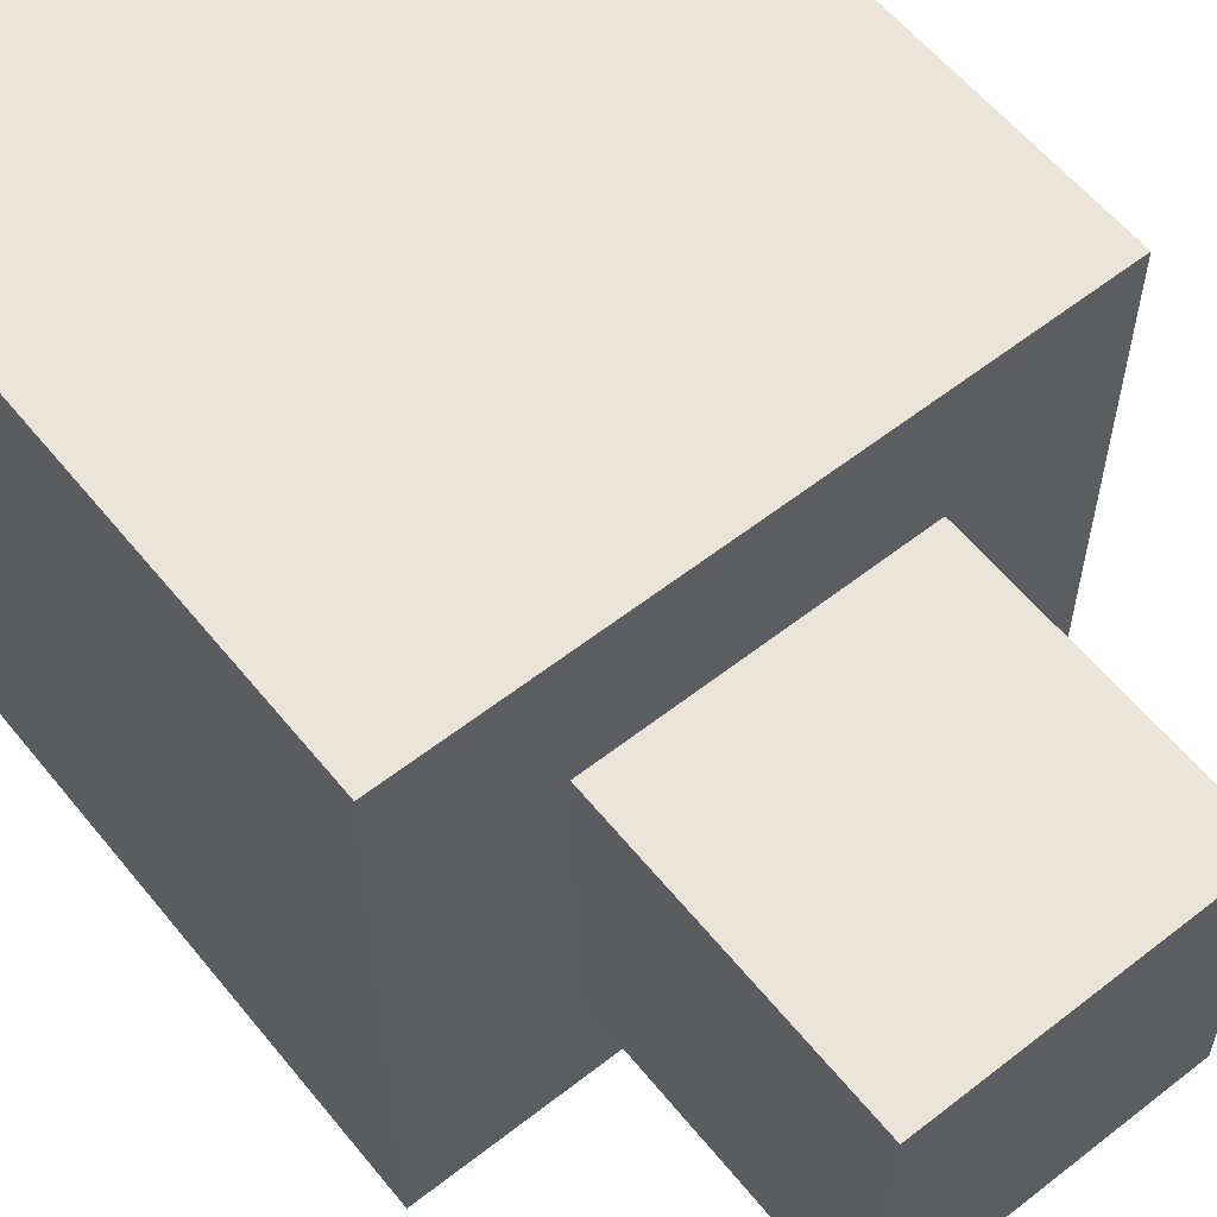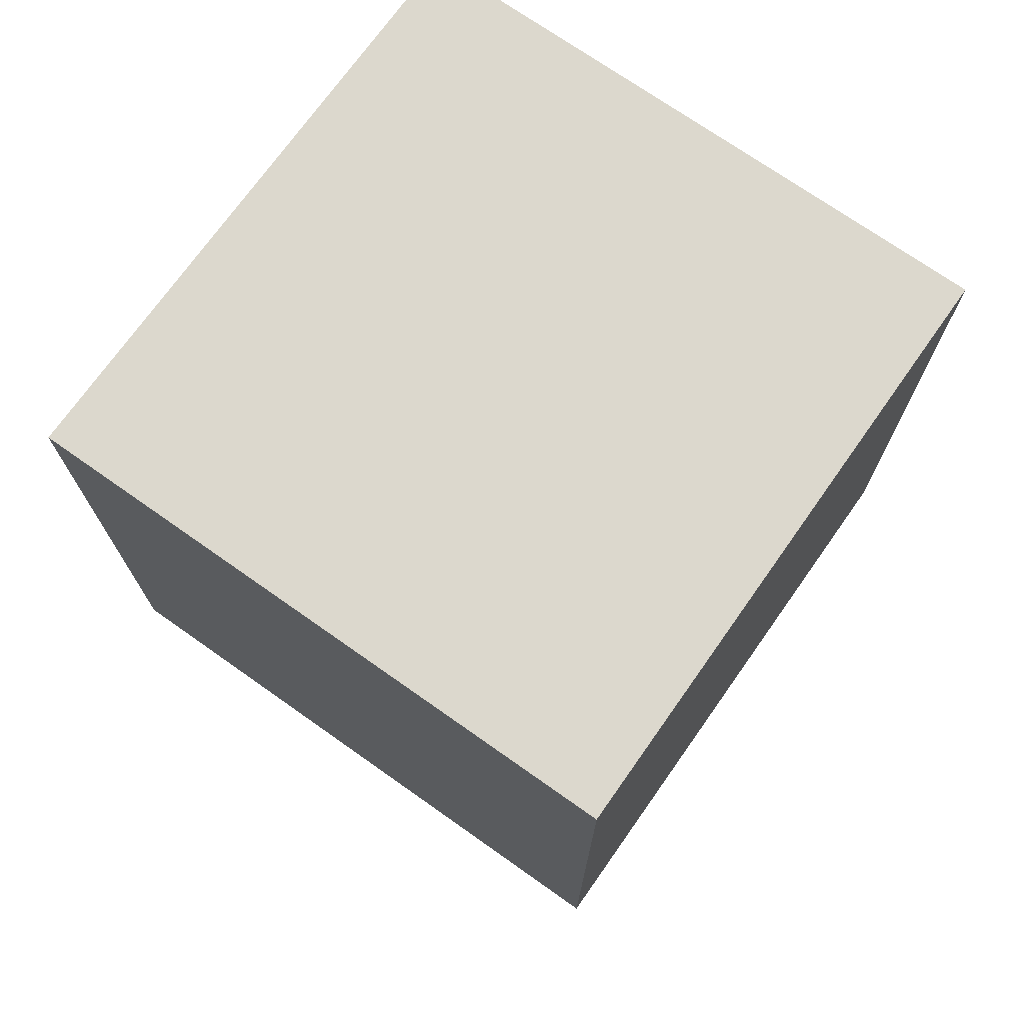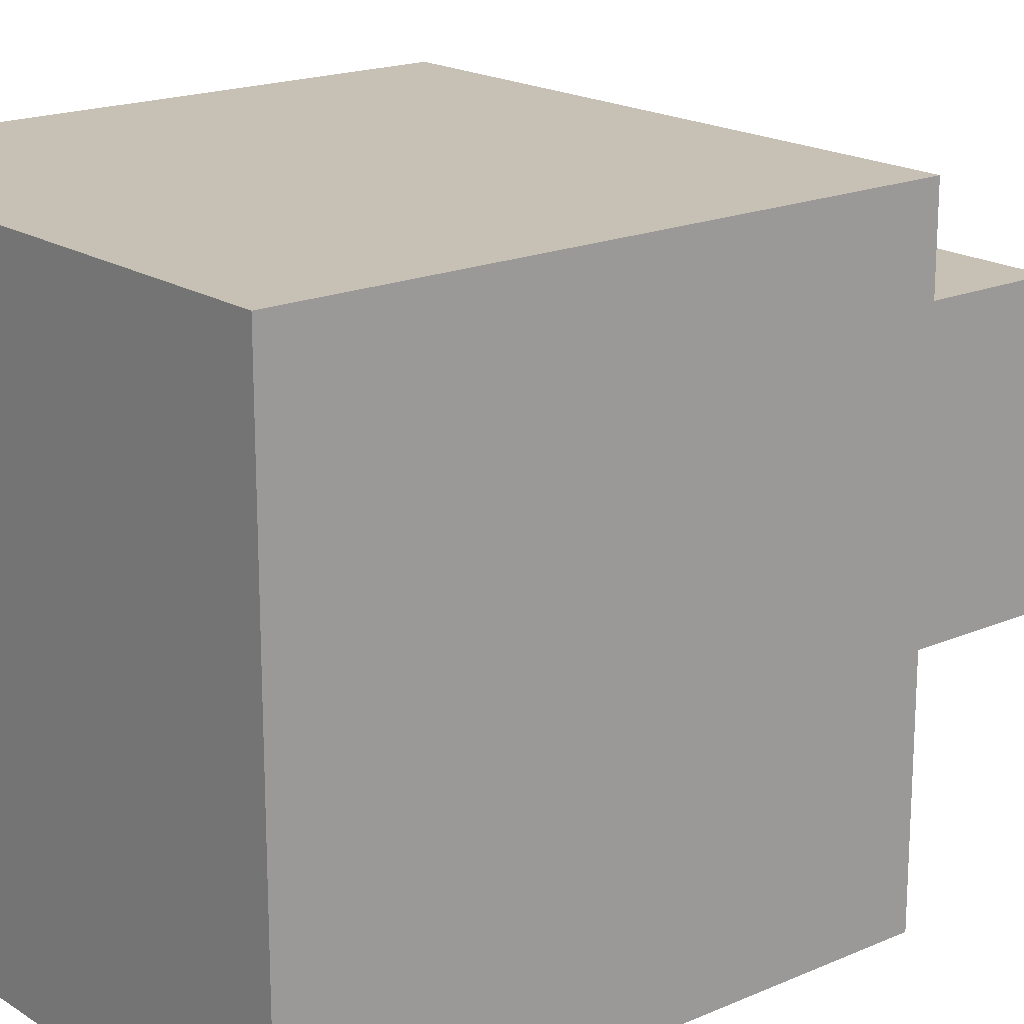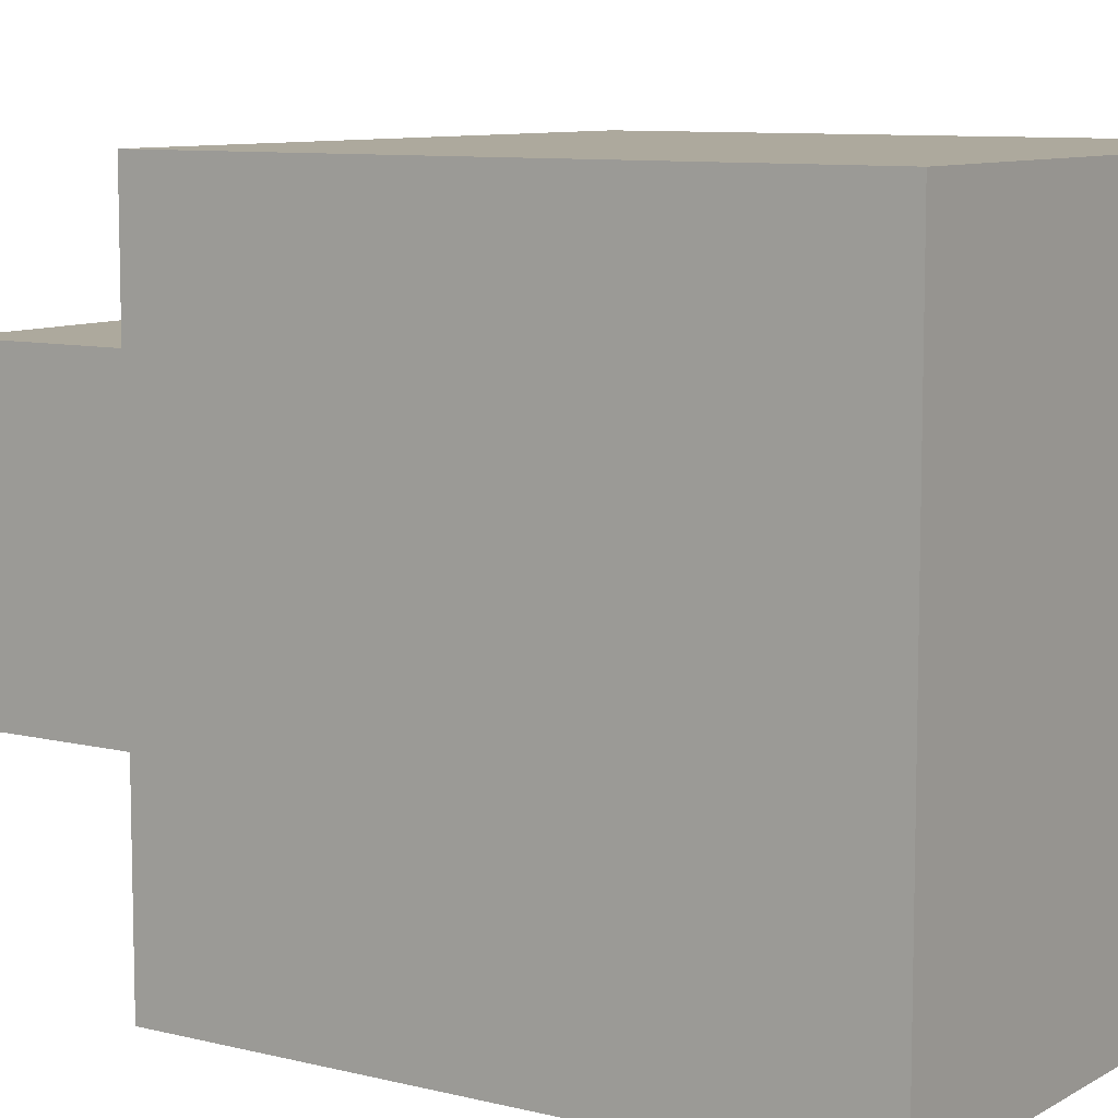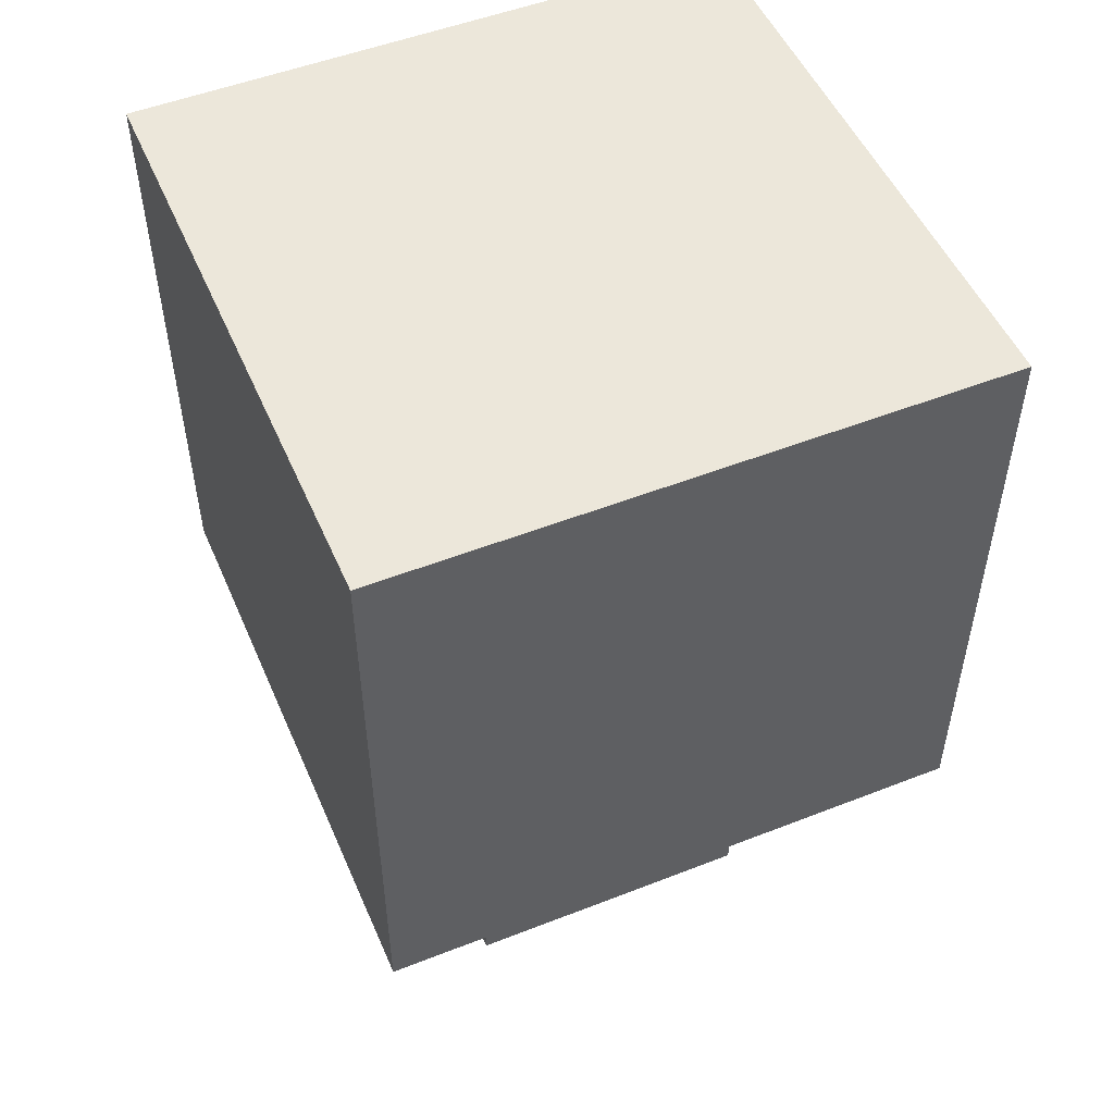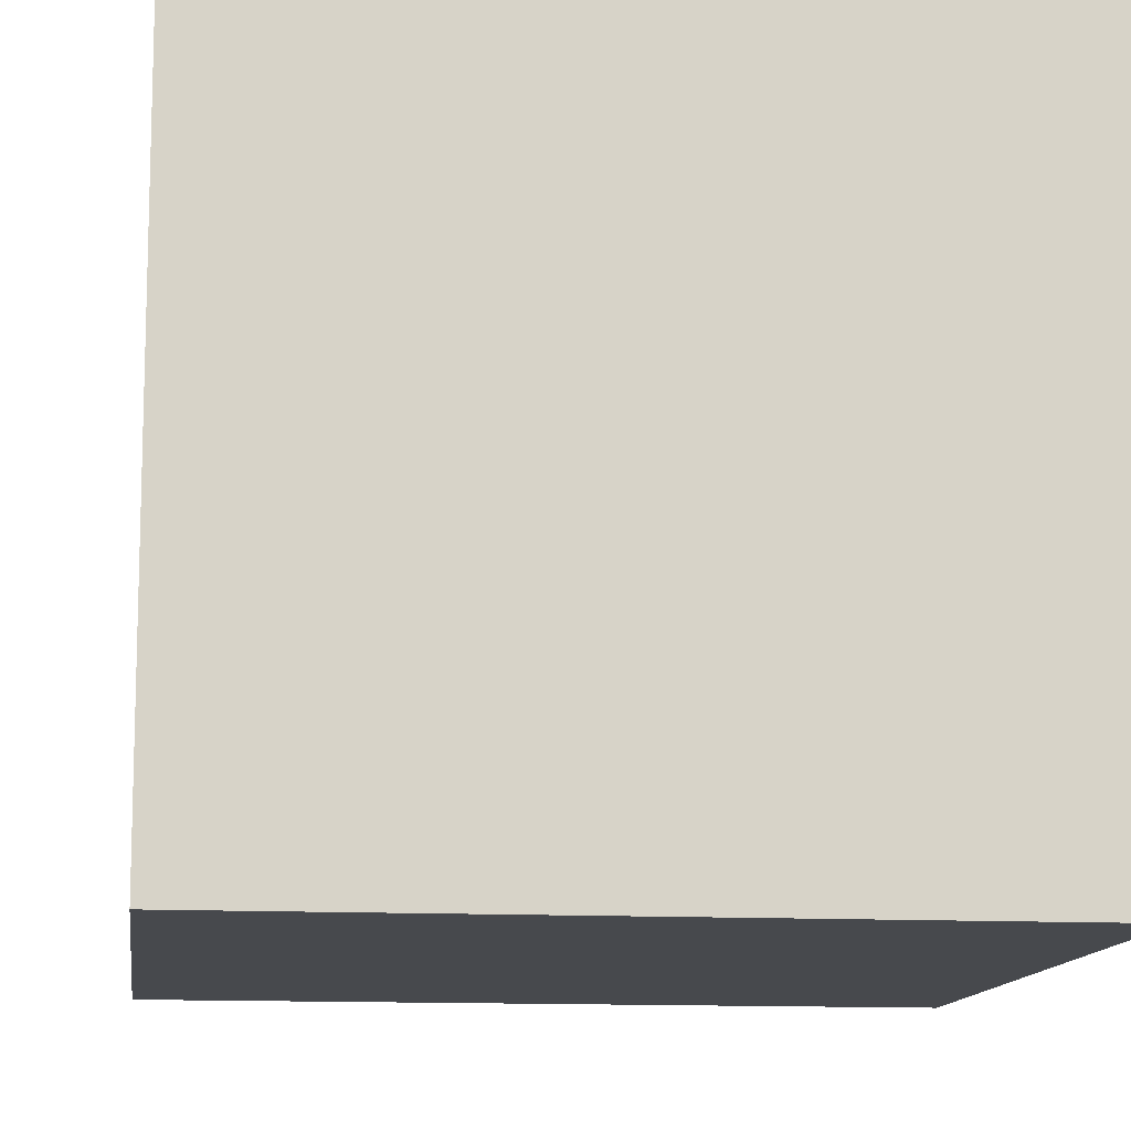
<metadata>
{"format":"obj","ext":"obj","renderer":"f3d","projection":"perspective","resolution":1024,"background":"white","views":[{"elev":58.9,"azim":141.2,"up":"+Y"},{"elev":72.4,"azim":-54.8,"up":"+Z"},{"elev":18.5,"azim":50.4,"up":"+Y"},{"elev":8.8,"azim":-56.1,"up":"+Y"},{"elev":51.3,"azim":156.9,"up":"+Z"},{"elev":-12.2,"azim":-7.1,"up":"+Y"}]}
</metadata>
<code>
g animal-29
v -4 0 6
v -4 0 4
v -4 0 -2
v -4 1 -0
v -4 1 -1
v -4 2 6
v -4 2 4
v -4 2 1
v -4 2 -0
v -4 2 -1
v -4 2 -2
v -4 3 6
v -4 3 5
v -4 3 1
v -4 3 -0
v -4 3 -1
v -4 3 -2
v -4 4 5
v -4 4 4
v -4 4 2
v -4 4 1
v -4 4 -0
v -4 4 -1
v -4 4 -2
v -4 5 3
v -4 5 2
v -4 5 1
v -4 5 -0
v -4 5 -1
v -4 5 -2
v -4 6 4
v -4 6 3
v -4 6 2
v -4 6 1
v -4 6 -0
v -4 6 -1
v -4 6 -2
v -4 7 1
v -4 7 -0
v -4 7 -1
v -4 7 -2
v -4 8 6
v -4 8 -2
v -2 2 -2
v -2 2 -6
v -2 3 -2
v -2 3 -6
v -2 4 -2
v -2 4 -6
v -2 5 -2
v -2 5 -6
v -2 6 -2
v -2 6 -6
v 2 2 -2
v 2 2 -6
v 2 3 -2
v 2 3 -6
v 2 4 -2
v 2 4 -6
v 2 5 -2
v 2 5 -6
v 2 6 -2
v 2 6 -6
v 4 0 6
v 4 0 4
v 4 0 -2
v 4 1 -0
v 4 1 -1
v 4 2 6
v 4 2 4
v 4 2 1
v 4 2 -0
v 4 2 -1
v 4 2 -2
v 4 3 6
v 4 3 5
v 4 3 1
v 4 3 -0
v 4 3 -1
v 4 3 -2
v 4 4 5
v 4 4 4
v 4 4 2
v 4 4 1
v 4 4 -0
v 4 4 -1
v 4 4 -2
v 4 5 3
v 4 5 2
v 4 5 1
v 4 5 -0
v 4 5 -1
v 4 5 -2
v 4 6 4
v 4 6 3
v 4 6 2
v 4 6 1
v 4 6 -0
v 4 6 -1
v 4 6 -2
v 4 7 1
v 4 7 -0
v 4 7 -1
v 4 7 -2
v 4 8 6
v 4 8 -2
v -4 0 6
v -4 2 6
v -4 3 6
v -4 8 6
v 4 0 6
v 4 2 6
v 4 3 6
v 4 8 6
v -4 0 -2
v -4 2 -2
v -4 3 -2
v -4 4 -2
v -4 5 -2
v -4 6 -2
v -4 7 -2
v -4 8 -2
v -3 2 -2
v -3 3 -2
v -3 4 -2
v -3 5 -2
v -3 6 -2
v -3 7 -2
v -2 2 -2
v -2 3 -2
v -2 4 -2
v -2 5 -2
v -2 6 -2
v 2 2 -2
v 2 3 -2
v 2 4 -2
v 2 5 -2
v 2 6 -2
v 3 2 -2
v 3 3 -2
v 3 4 -2
v 3 5 -2
v 3 6 -2
v 3 7 -2
v 4 0 -2
v 4 2 -2
v 4 3 -2
v 4 4 -2
v 4 5 -2
v 4 6 -2
v 4 7 -2
v 4 8 -2
v -2 2 -6
v -2 3 -6
v -2 4 -6
v -2 5 -6
v -2 6 -6
v 2 2 -6
v 2 3 -6
v 2 4 -6
v 2 5 -6
v 2 6 -6
v -4 0 6
v 4 0 6
v -4 0 4
v 4 0 4
v -4 0 -2
v 4 0 -2
v -2 2 -2
v 2 2 -2
v -2 2 -6
v 2 2 -6
v -2 6 -2
v 2 6 -2
v -2 6 -6
v 2 6 -6
v -4 8 6
v 4 8 6
v -4 8 -2
v 4 8 -2
f 4 3 2
f 5 3 4
f 6 2 1
f 7 4 2
f 7 2 6
f 8 4 7
f 9 5 4
f 9 4 8
f 10 3 5
f 10 5 9
f 11 3 10
f 12 7 6
f 13 7 12
f 14 9 8
f 14 8 7
f 15 10 9
f 15 9 14
f 16 11 10
f 16 10 15
f 17 11 16
f 18 7 13
f 18 13 12
f 19 14 7
f 19 7 18
f 19 15 14
f 20 15 19
f 21 15 20
f 22 16 15
f 22 15 21
f 23 17 16
f 23 16 22
f 24 17 23
f 25 20 19
f 26 21 20
f 26 20 25
f 27 22 21
f 27 21 26
f 28 23 22
f 28 22 27
f 29 24 23
f 29 23 28
f 30 24 29
f 31 25 19
f 31 19 18
f 32 26 25
f 32 25 31
f 33 27 26
f 33 26 32
f 33 28 27
f 34 28 33
f 35 29 28
f 35 28 34
f 36 30 29
f 36 29 35
f 37 30 36
f 38 35 34
f 38 32 31
f 38 34 33
f 38 33 32
f 39 36 35
f 39 35 38
f 40 37 36
f 40 36 39
f 41 37 40
f 42 31 18
f 42 18 12
f 42 41 40
f 42 40 39
f 42 38 31
f 42 39 38
f 43 41 42
f 46 45 44
f 47 45 46
f 48 47 46
f 49 47 48
f 50 49 48
f 51 49 50
f 52 51 50
f 53 51 52
f 54 55 56
f 56 55 57
f 56 57 58
f 58 57 59
f 58 59 60
f 60 59 61
f 60 61 62
f 62 61 63
f 65 66 67
f 67 66 68
f 64 65 69
f 65 67 70
f 69 65 70
f 70 67 71
f 67 68 72
f 71 67 72
f 68 66 73
f 72 68 73
f 73 66 74
f 69 70 75
f 75 70 76
f 71 72 77
f 70 71 77
f 72 73 78
f 77 72 78
f 73 74 79
f 78 73 79
f 79 74 80
f 76 70 81
f 75 76 81
f 70 77 82
f 81 70 82
f 77 78 82
f 82 78 83
f 83 78 84
f 78 79 85
f 84 78 85
f 79 80 86
f 85 79 86
f 86 80 87
f 82 83 88
f 83 84 89
f 88 83 89
f 84 85 90
f 89 84 90
f 85 86 91
f 90 85 91
f 86 87 92
f 91 86 92
f 92 87 93
f 82 88 94
f 81 82 94
f 88 89 95
f 94 88 95
f 89 90 96
f 95 89 96
f 90 91 96
f 96 91 97
f 91 92 98
f 97 91 98
f 92 93 99
f 98 92 99
f 99 93 100
f 97 98 101
f 94 95 101
f 96 97 101
f 95 96 101
f 98 99 102
f 101 98 102
f 99 100 103
f 102 99 103
f 103 100 104
f 81 94 105
f 75 81 105
f 103 104 105
f 102 103 105
f 94 101 105
f 101 102 105
f 105 104 106
f 111 108 107
f 112 109 108
f 112 108 111
f 113 110 109
f 113 109 112
f 114 110 113
f 115 116 123
f 116 117 123
f 117 118 124
f 123 117 124
f 118 119 125
f 124 118 125
f 119 120 126
f 125 119 126
f 120 121 127
f 126 120 127
f 121 122 128
f 127 121 128
f 126 127 129
f 125 126 129
f 127 128 129
f 124 125 129
f 123 124 129
f 115 123 129
f 129 128 130
f 130 128 131
f 131 128 132
f 132 128 133
f 115 129 134
f 133 128 138
f 136 137 139
f 137 138 139
f 115 134 139
f 134 135 139
f 135 136 139
f 139 138 140
f 140 138 141
f 141 138 142
f 138 128 143
f 142 138 143
f 128 122 144
f 143 128 144
f 115 139 145
f 139 140 146
f 145 139 146
f 140 141 147
f 146 140 147
f 141 142 148
f 147 141 148
f 142 143 149
f 148 142 149
f 143 144 150
f 149 143 150
f 144 122 151
f 150 144 151
f 151 122 152
f 153 154 158
f 154 155 159
f 158 154 159
f 155 156 160
f 159 155 160
f 156 157 161
f 160 156 161
f 161 157 162
f 165 164 163
f 166 164 165
f 167 166 165
f 168 166 167
f 171 170 169
f 172 170 171
f 173 174 175
f 175 174 176
f 177 178 179
f 179 178 180

</code>
